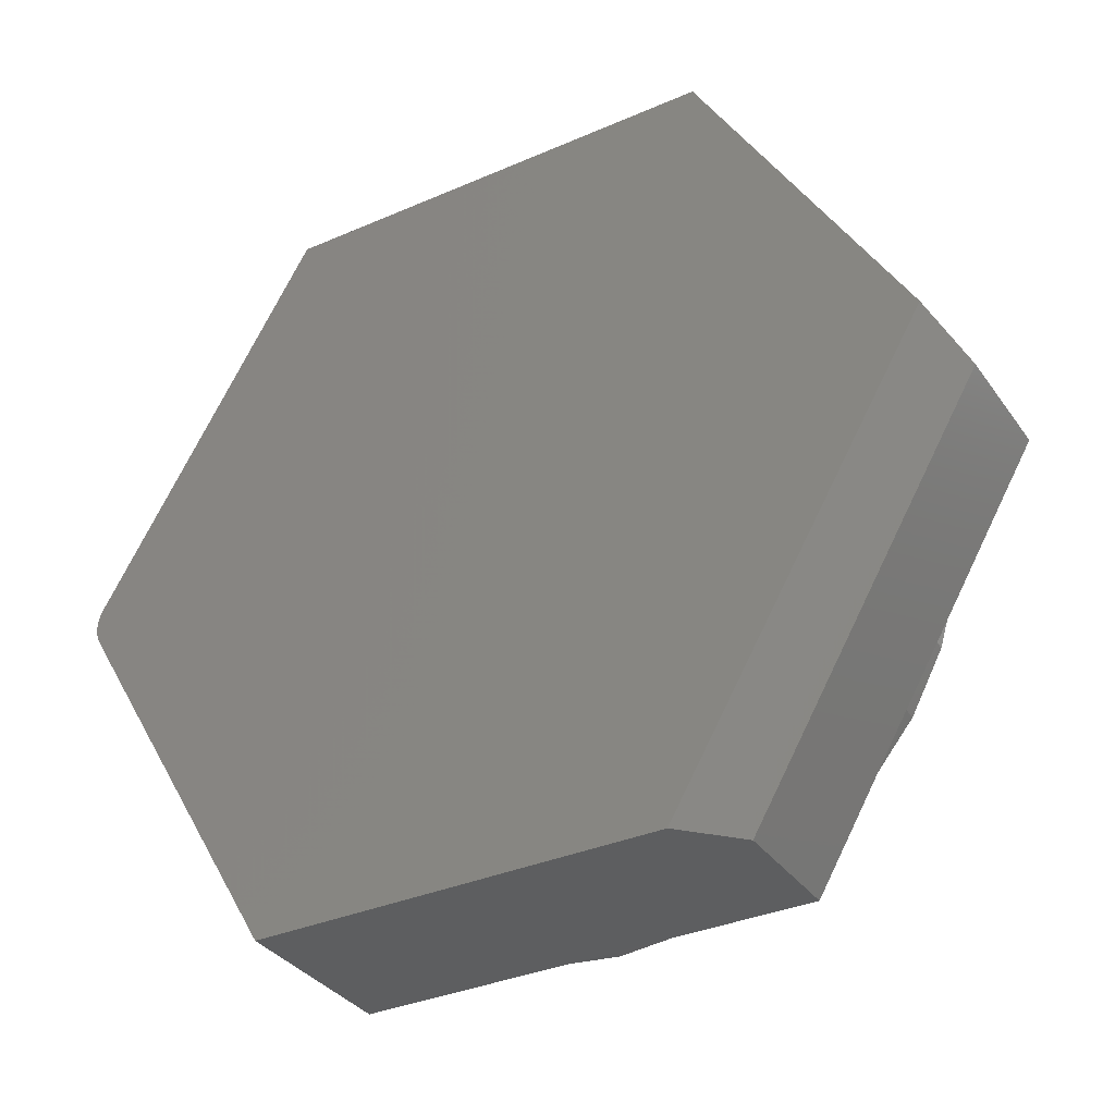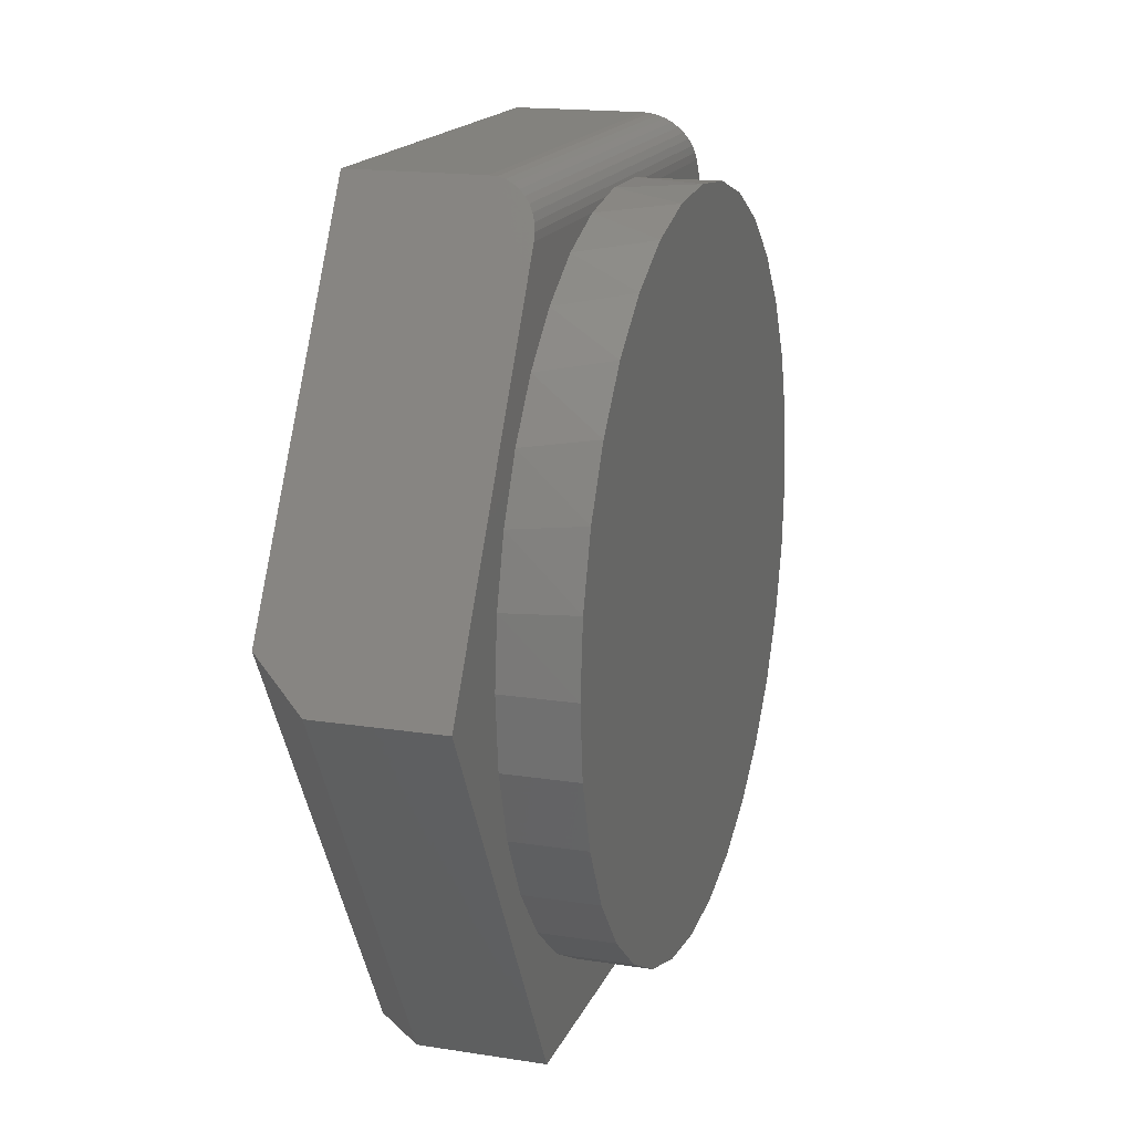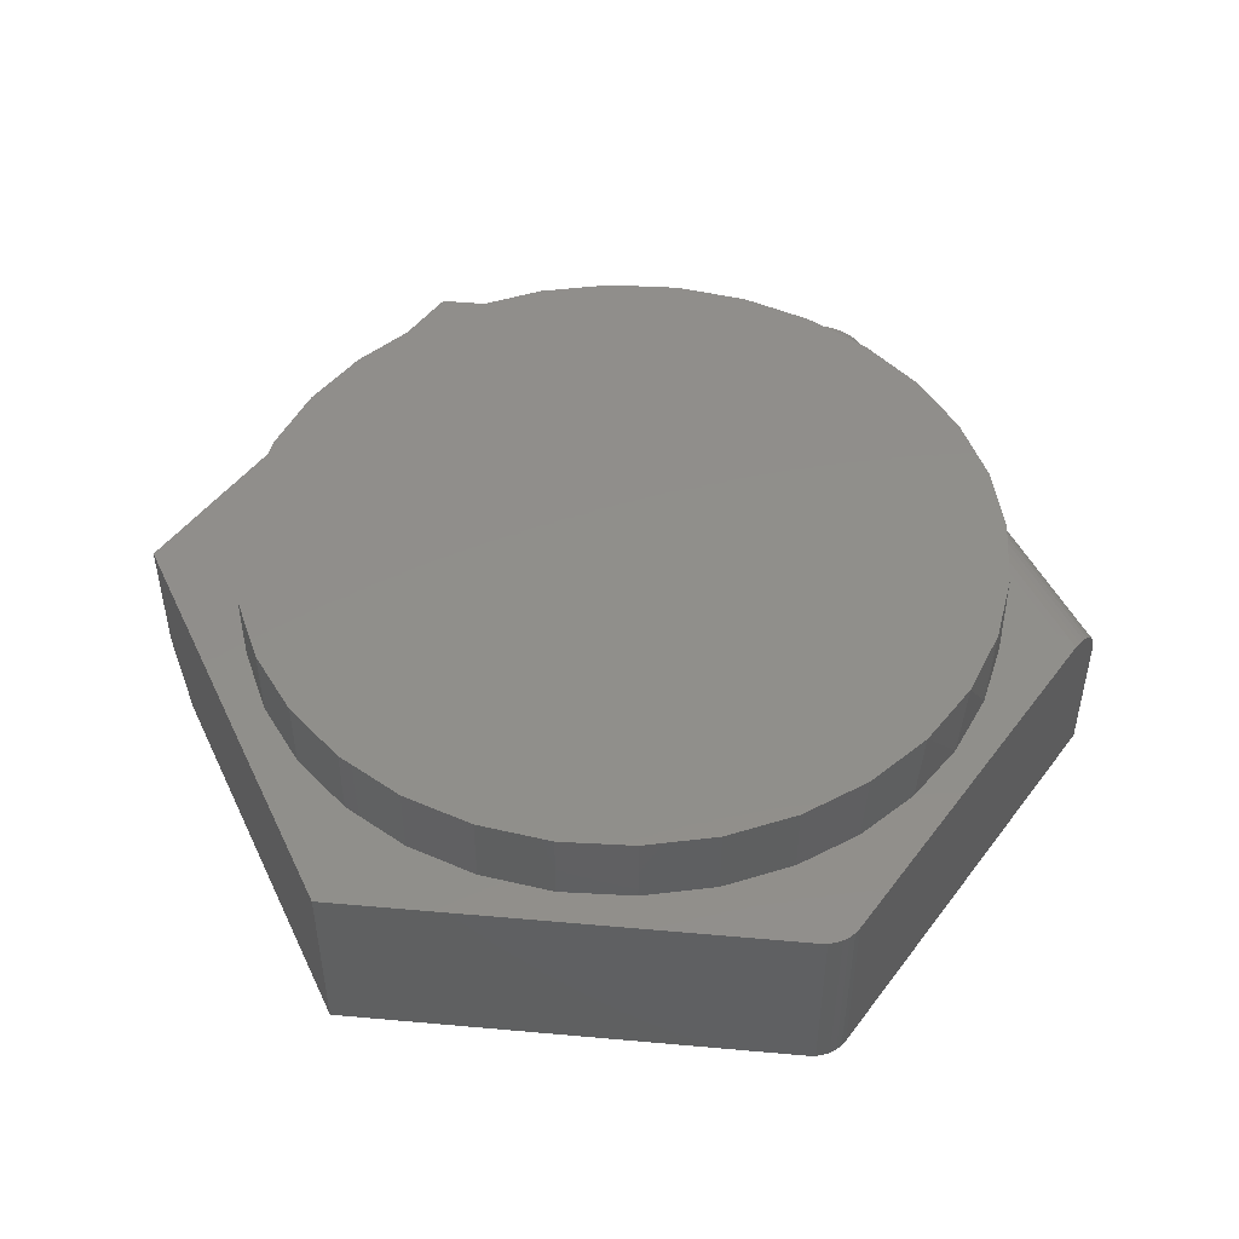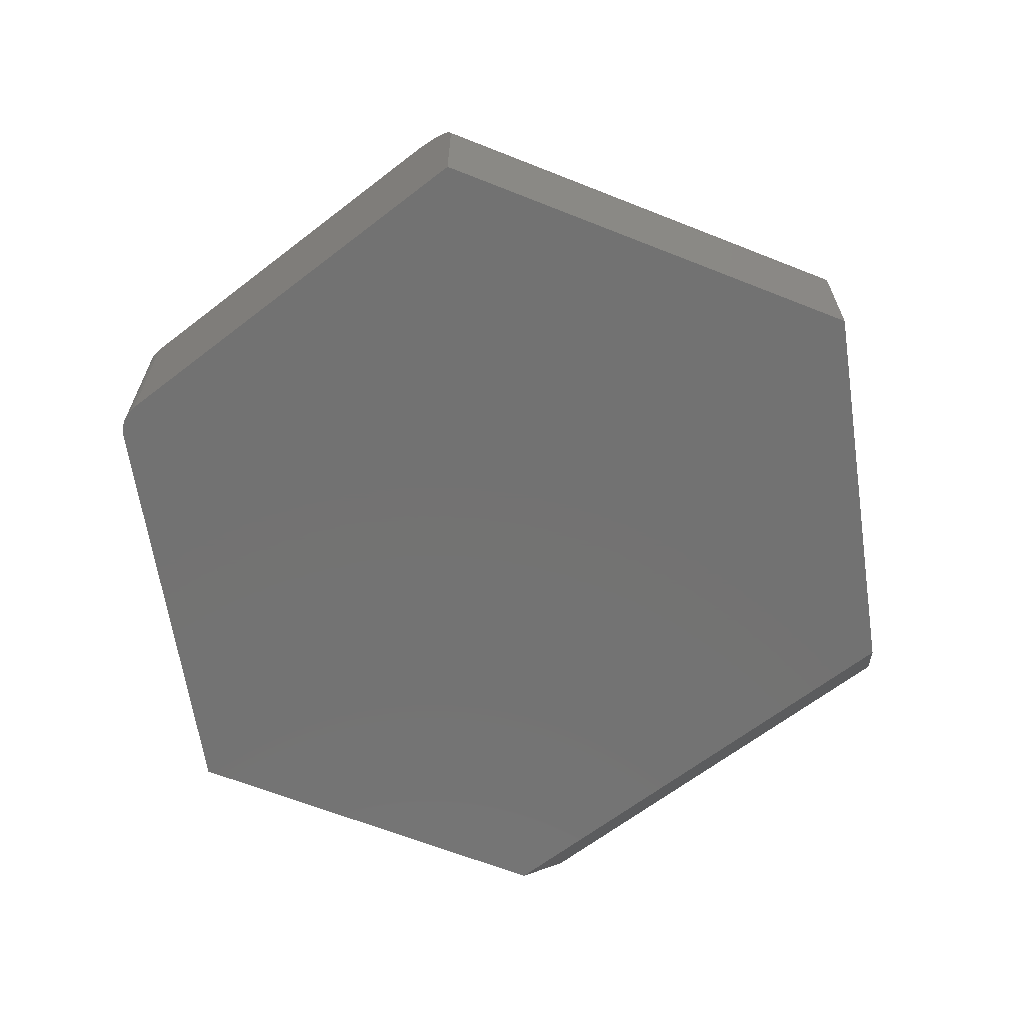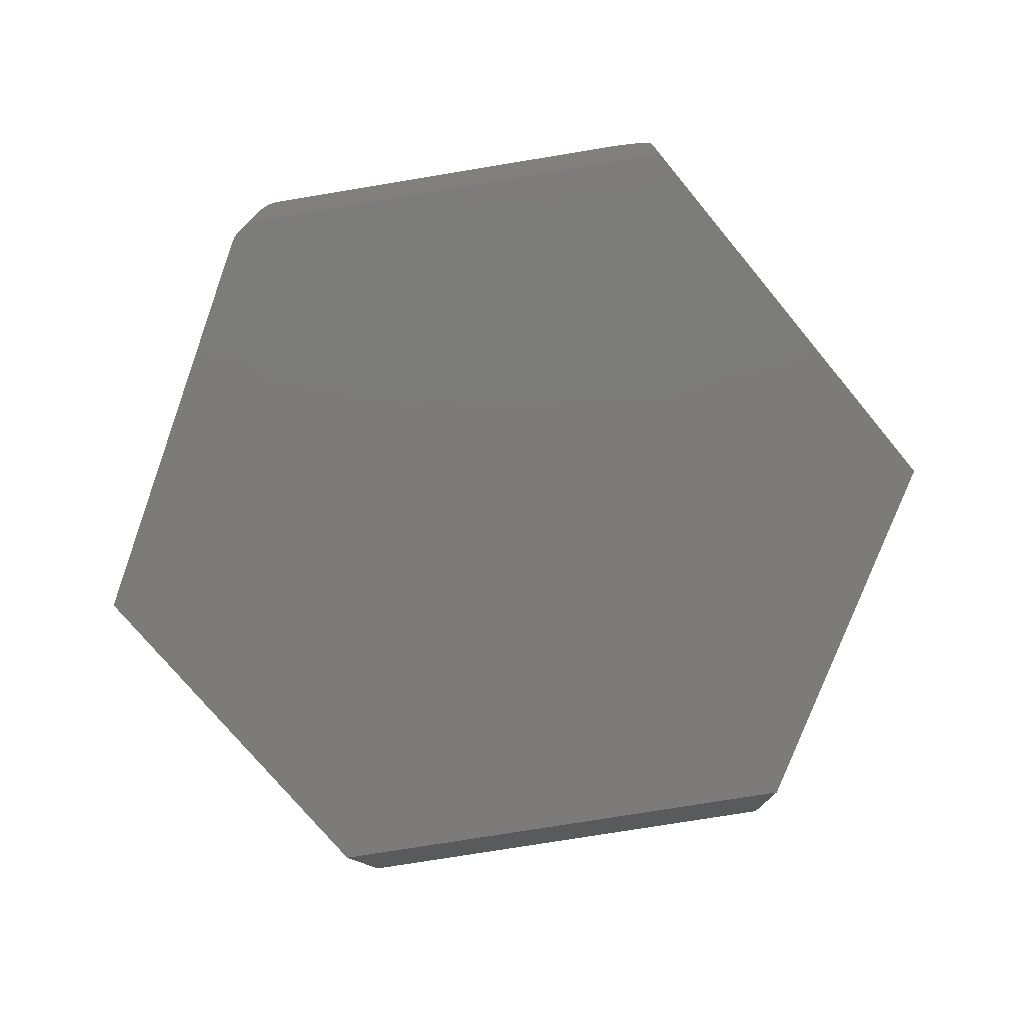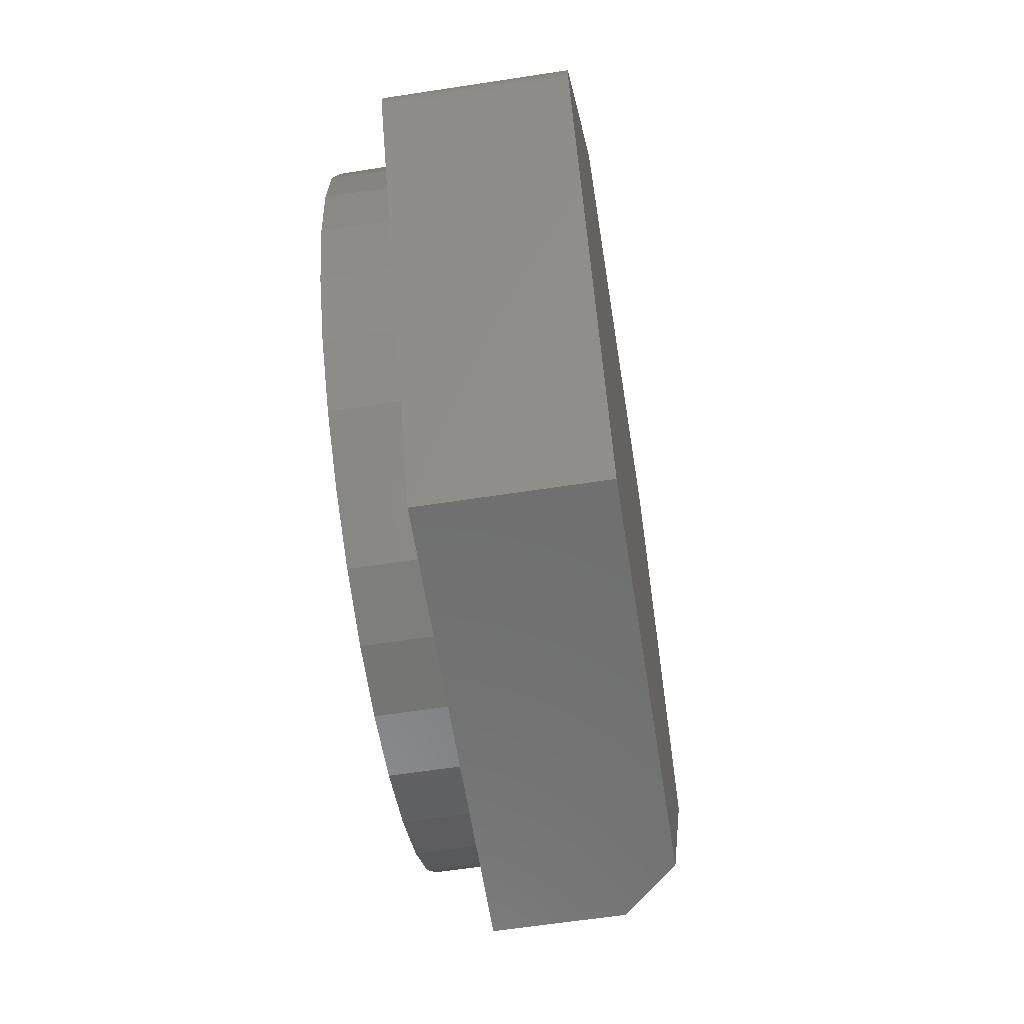
<metadata>
{"format":"stl","ext":"stl","renderer":"f3d","projection":"perspective","resolution":1024,"background":"white","views":[{"elev":-34.5,"azim":-149.7,"up":"+Y"},{"elev":16.8,"azim":-72.4,"up":"+Y"},{"elev":47.9,"azim":65.4,"up":"+Z"},{"elev":-64.6,"azim":158.2,"up":"+Z"},{"elev":-74.9,"azim":129.7,"up":"+Z"},{"elev":-61.5,"azim":98.9,"up":"+Y"}]}
</metadata>
<code>
# stl→obj: 112 verts, 220 faces
v 0.1691 0.5692 0.2891
v 0.006168 0.5692 0.2891
v 0.06111 0.5896 0.2891
v -0.1568 0.5692 0.2891
v -0.04878 0.5896 0.2891
v 0.7315 0.03157 0.2891
v 0.5584 0.2136 0.2891
v 0.5882 0.1087 0.2891
v 0.5098 0.3114 0.2891
v -0.75 0 0.2891
v -0.3711 -0.6474 0.2891
v -0.5409 -0.2266 0.2891
v -0.5746 -0.1155 0.2891
v -0.5859 7.251e-17 0.2891
v -0.5759 0.1087 0.2891
v -0.5461 0.2136 0.2891
v -0.4975 0.3114 0.2891
v 0.4168 0.5692 0.2891
v 0.2708 0.5297 0.2891
v 0.3635 0.4721 0.2891
v 0.4441 0.3985 0.2891
v 0.5983 0 0.2891
v 0.5869 -0.1155 0.2891
v 0.7315 -0.03157 0.2891
v 0.7362 -0.02161 0.2891
v 0.7391 -0.01098 0.2891
v 0.7401 -7.776e-17 0.2891
v 0.7391 0.01098 0.2891
v 0.7362 0.02161 0.2891
v 0.3711 -0.6474 0.2891
v 0.4985 -0.329 0.2891
v 0.4248 -0.4187 0.2891
v 0.3351 -0.4923 0.2891
v 0.2328 -0.547 0.2891
v 0.1217 -0.5807 0.2891
v 0.006168 -0.5921 0.2891
v 0.5532 -0.2266 0.2891
v -0.4168 0.5692 0.2891
v -0.4318 0.3985 0.2891
v -0.3512 0.4721 0.2891
v -0.2585 0.5297 0.2891
v -0.1093 -0.5807 0.2891
v -0.2204 -0.547 0.2891
v -0.3228 -0.4923 0.2891
v -0.4125 -0.4187 0.2891
v -0.4861 -0.329 0.2891
v 0.4095 0.5817 0.2881
v 0.4027 0.5934 0.2852
v -0.4027 0.5934 0.2852
v -0.4095 0.5817 0.2881
v 0.3711 0.6474 0.2109
v -0.3711 0.6474 0.2109
v 0.3716 0.6464 0.2232
v -0.3716 0.6464 0.2232
v 0.3733 0.6435 0.2352
v -0.3733 0.6435 0.2352
v 0.3761 0.6388 0.2465
v -0.3761 0.6388 0.2465
v 0.3799 0.6323 0.2571
v -0.3799 0.6323 0.2571
v 0.3845 0.6243 0.2663
v -0.3845 0.6243 0.2663
v 0.3899 0.6153 0.2741
v -0.3899 0.6153 0.2741
v 0.396 0.6047 0.2806
v -0.396 0.6047 0.2806
v 0.5983 0 0.4062
v 0.5869 -0.1155 0.4062
v 0.5532 -0.2266 0.4062
v 0.4985 -0.329 0.4062
v 0.4248 -0.4187 0.4062
v 0.3351 -0.4923 0.4062
v 0.2328 -0.547 0.4062
v 0.1217 -0.5807 0.4062
v 0.006168 -0.5921 0.4062
v -0.1093 -0.5807 0.4062
v -0.2204 -0.547 0.4062
v -0.3228 -0.4923 0.4062
v -0.4125 -0.4187 0.4062
v -0.4861 -0.329 0.4062
v -0.5409 -0.2266 0.4062
v -0.5746 -0.1155 0.4062
v -0.5859 7.251e-17 0.4062
v -0.5746 0.1155 0.4062
v -0.5409 0.2266 0.4062
v -0.4861 0.329 0.4062
v -0.4125 0.4187 0.4062
v -0.3228 0.4923 0.4062
v -0.2204 0.547 0.4062
v -0.1093 0.5807 0.4062
v 0.006168 0.5921 0.4062
v 0.1217 0.5807 0.4062
v 0.2328 0.547 0.4062
v 0.3351 0.4923 0.4062
v 0.4248 0.4187 0.4062
v 0.4985 0.329 0.4062
v 0.5532 0.2266 0.4062
v 0.5869 0.1155 0.4062
v 0.3711 0.6474 0
v 0.7315 0.03157 0
v 0.3711 -0.6474 0
v -0.2896 -0.6474 0
v 0.7315 -0.03157 0
v -0.7093 0.06959 0
v -0.3711 0.6474 0
v 0.7362 0.02161 0
v 0.7391 0.01098 0
v 0.7401 -7.776e-17 0
v 0.7391 -0.01098 0
v 0.7362 -0.02161 0
v -0.75 0 0.08594
v -0.3711 -0.6474 0.08594
f 1 2 3
f 3 2 4
f 3 4 5
f 6 7 8
f 6 9 7
f 10 11 12
f 10 12 13
f 10 13 14
f 10 14 15
f 10 15 16
f 10 16 17
f 18 1 19
f 18 19 20
f 18 20 21
f 18 21 9
f 18 9 6
f 22 23 24
f 22 24 25
f 22 25 26
f 22 26 27
f 22 27 28
f 22 28 29
f 22 29 6
f 22 6 8
f 30 31 32
f 30 32 33
f 30 33 34
f 30 34 35
f 30 35 36
f 30 36 11
f 24 23 37
f 24 37 31
f 24 31 30
f 38 10 17
f 38 17 39
f 38 39 40
f 38 40 41
f 38 41 4
f 11 36 42
f 11 42 43
f 11 43 44
f 11 44 45
f 11 45 46
f 11 46 12
f 47 48 49
f 47 49 50
f 47 50 38
f 47 38 4
f 47 4 2
f 47 2 1
f 47 1 18
f 51 52 53
f 53 52 54
f 53 54 55
f 55 54 56
f 55 56 57
f 57 56 58
f 57 58 59
f 59 58 60
f 59 60 61
f 61 60 62
f 61 62 63
f 63 62 64
f 63 64 65
f 65 64 66
f 65 66 48
f 48 66 49
f 22 67 23
f 23 67 68
f 23 68 37
f 37 68 69
f 37 69 31
f 31 69 70
f 31 70 32
f 32 70 71
f 32 71 33
f 33 71 72
f 33 72 34
f 34 72 73
f 34 73 35
f 35 73 74
f 35 74 36
f 36 74 75
f 36 75 42
f 42 75 76
f 42 76 43
f 43 76 77
f 43 77 44
f 44 77 78
f 44 78 45
f 45 78 79
f 45 79 46
f 46 79 80
f 46 80 12
f 12 80 81
f 12 81 13
f 13 81 82
f 13 82 14
f 14 82 83
f 84 85 16
f 17 16 85
f 85 86 17
f 39 17 86
f 86 87 39
f 40 39 87
f 87 88 40
f 41 40 88
f 88 89 41
f 90 91 5
f 5 91 3
f 3 91 92
f 19 93 94
f 19 94 20
f 20 94 95
f 20 95 21
f 21 95 96
f 21 96 9
f 9 96 97
f 9 97 7
f 7 97 98
f 4 41 89
f 4 89 90
f 4 90 5
f 1 3 92
f 1 92 93
f 1 93 19
f 14 83 15
f 15 83 84
f 15 84 16
f 67 22 98
f 98 22 8
f 98 8 7
f 90 92 91
f 92 90 93
f 93 90 89
f 93 89 94
f 94 89 88
f 94 88 95
f 95 88 87
f 95 87 96
f 96 87 86
f 96 86 97
f 97 86 85
f 97 85 98
f 98 85 84
f 98 84 67
f 67 84 83
f 67 83 68
f 68 83 82
f 68 82 69
f 69 82 81
f 69 81 70
f 70 81 80
f 70 80 71
f 71 80 79
f 71 79 72
f 72 79 78
f 72 78 73
f 73 78 77
f 73 77 74
f 74 77 76
f 74 76 75
f 99 51 53
f 99 53 55
f 99 55 57
f 99 57 59
f 99 59 61
f 99 61 63
f 99 63 65
f 99 65 48
f 99 48 47
f 99 47 18
f 99 18 6
f 99 6 100
f 101 102 103
f 104 105 99
f 104 99 100
f 104 100 106
f 104 106 107
f 104 107 108
f 104 108 109
f 104 109 110
f 104 110 103
f 104 103 102
f 30 101 24
f 24 101 103
f 100 6 106
f 106 6 29
f 106 29 107
f 107 29 28
f 107 28 108
f 108 28 27
f 108 27 109
f 109 27 26
f 109 26 110
f 110 26 25
f 110 25 103
f 103 25 24
f 64 49 66
f 50 49 64
f 50 64 62
f 50 62 60
f 50 60 58
f 50 58 56
f 50 56 54
f 50 54 52
f 50 52 105
f 50 105 38
f 38 105 10
f 10 105 104
f 10 104 111
f 51 99 52
f 52 99 105
f 101 30 102
f 102 30 11
f 102 11 112
f 10 111 11
f 11 111 112
f 111 104 112
f 112 104 102

</code>
